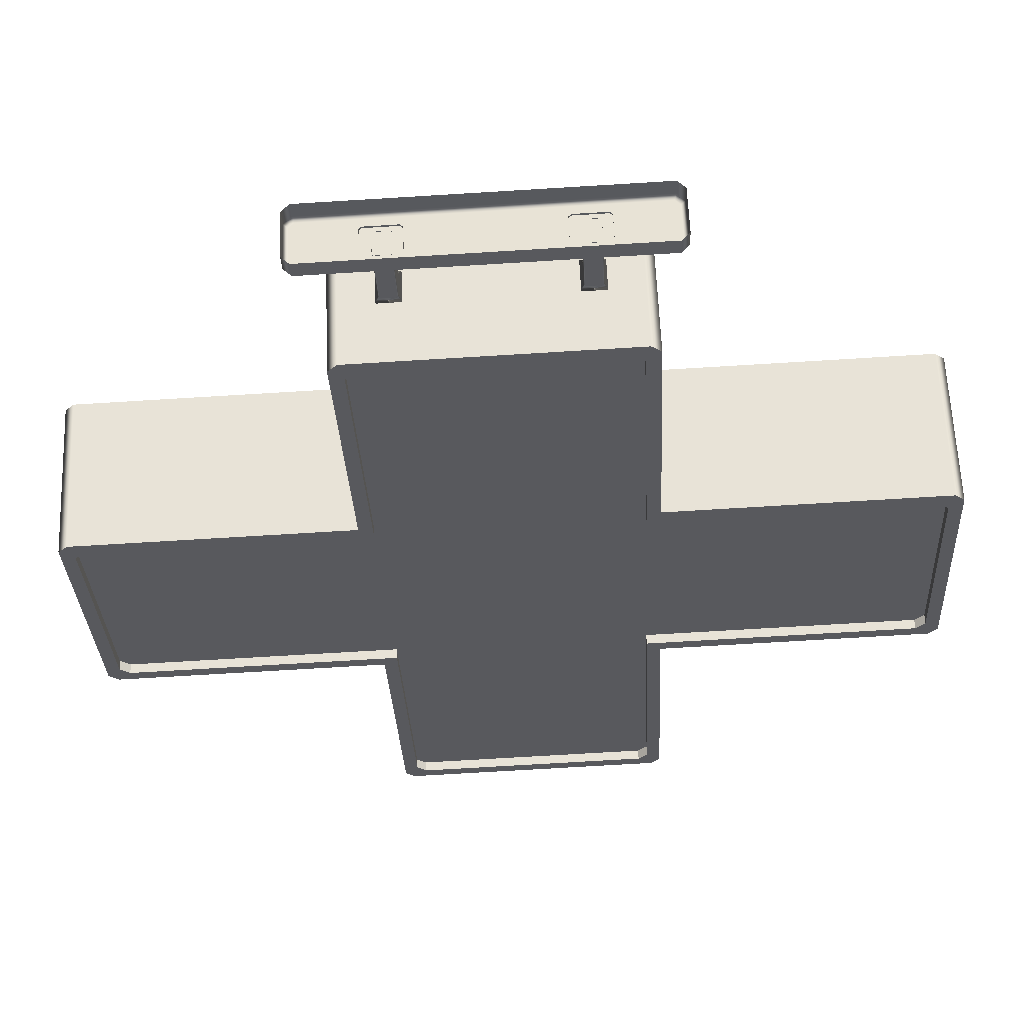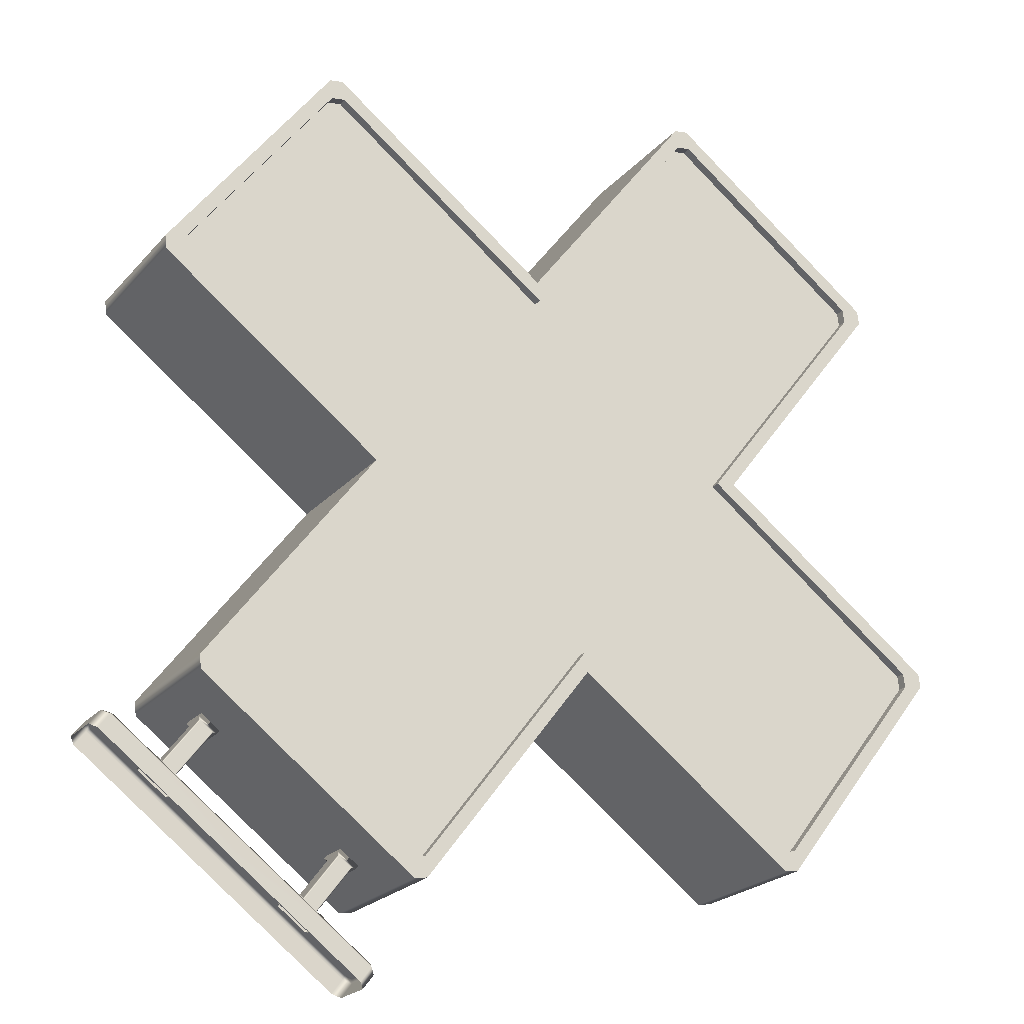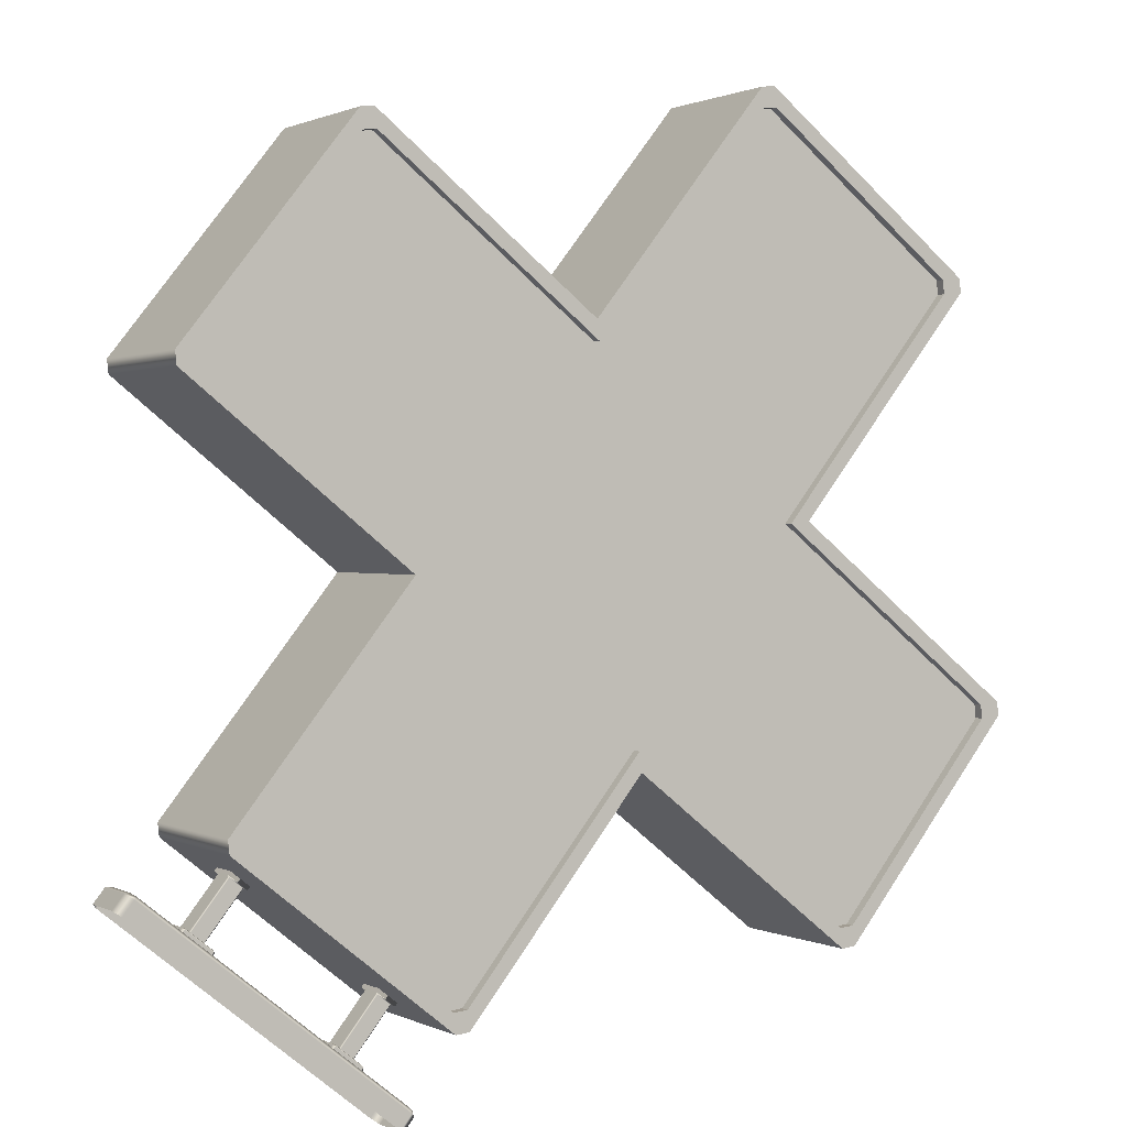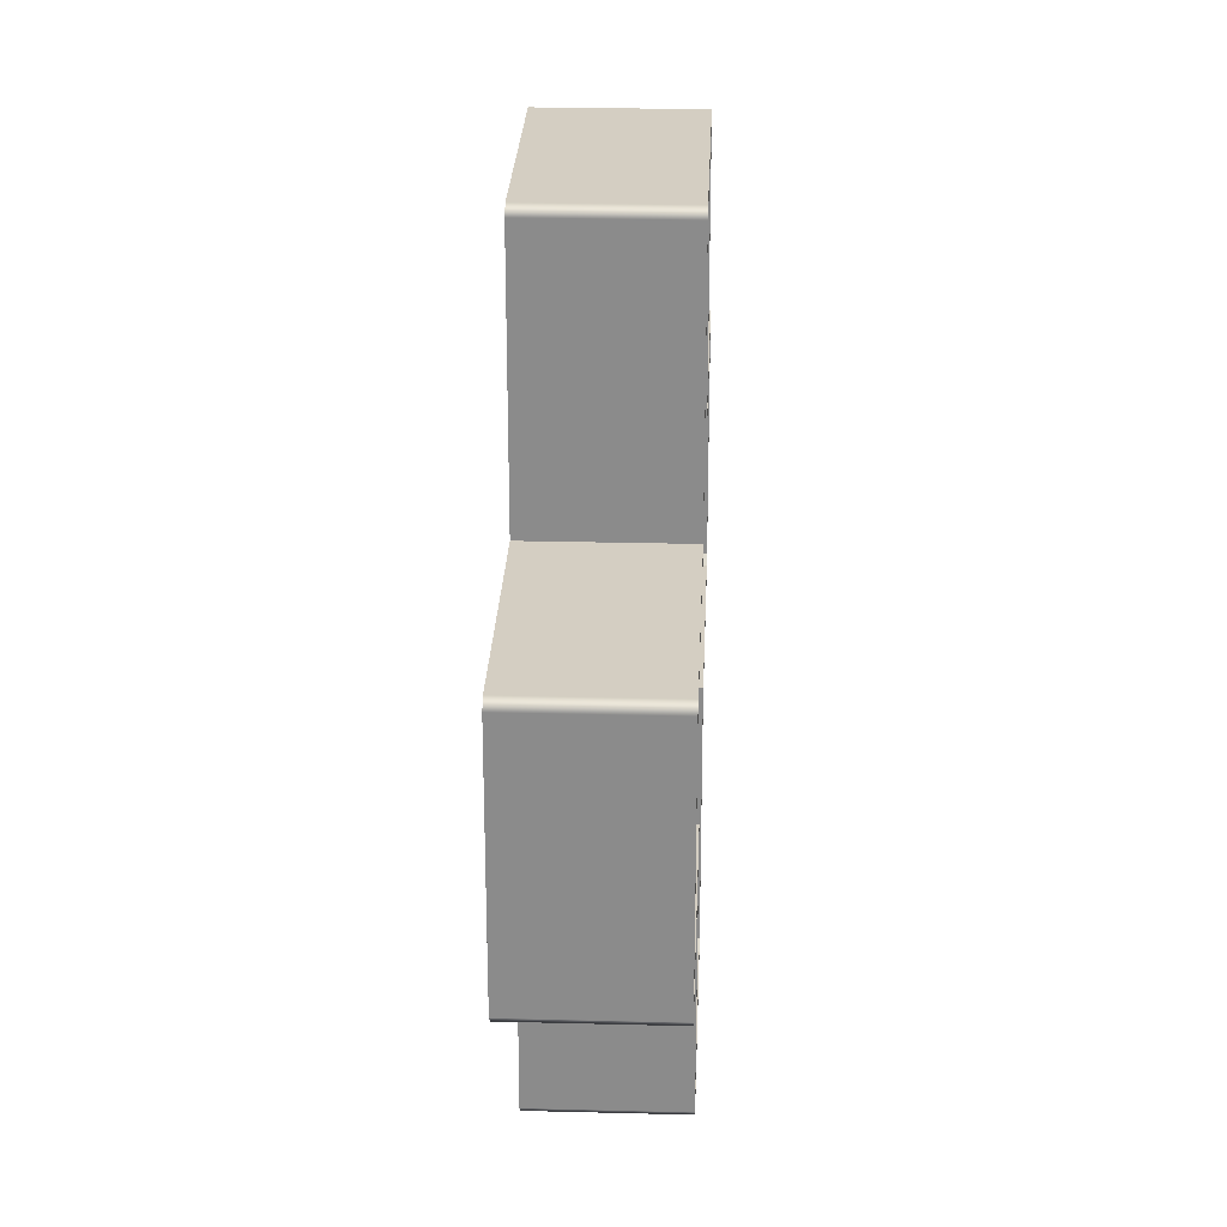
<metadata>
{"format":"obj","ext":"obj","renderer":"f3d","projection":"perspective","resolution":1024,"background":"white","views":[{"elev":-71.5,"azim":-86.5,"up":"+Z"},{"elev":-79.7,"azim":44.2,"up":"+Z"},{"elev":-57.7,"azim":43.1,"up":"+Z"},{"elev":25.7,"azim":50.5,"up":"+Y"}]}
</metadata>
<code>
o Bistro_Research_Exterior_Paris_ShopSign_01E_6167
v 17.73 5.984 -53.98
v 17.73 6.464 -53.98
v 17.74 6.464 -53.99
v 17.74 5.984 -53.99
v 17.41 5.968 -54.26
v 17.72 5.968 -53.99
v 17.73 5.968 -54
v 17.42 5.968 -54.28
v 17.4 6.464 -54.27
v 17.4 5.984 -54.27
v 17.41 5.984 -54.29
v 17.41 6.464 -54.29
v 17.04 6.464 -54.59
v 17.05 6.464 -54.61
v 17.03 6.896 -54.61
v 17.03 6.481 -54.61
v 17.04 6.481 -54.62
v 17.04 6.896 -54.62
v 17.4 6.913 -54.27
v 17.04 6.913 -54.59
v 17.05 6.913 -54.61
v 17.41 6.913 -54.29
v 17.4 7.393 -54.27
v 17.41 7.393 -54.29
v 17.72 7.409 -53.99
v 17.41 7.409 -54.26
v 17.42 7.409 -54.28
v 17.73 7.409 -54
v 17.73 6.913 -53.98
v 17.73 7.393 -53.98
v 17.74 7.393 -53.99
v 17.74 6.913 -53.99
v 18.09 6.913 -53.66
v 18.1 6.913 -53.67
v 18.1 6.481 -53.64
v 18.1 6.896 -53.64
v 18.11 6.896 -53.66
v 18.11 6.481 -53.66
v 18.09 6.464 -53.66
v 18.1 6.464 -53.67
v 17.57 5.944 -53.78
v 17.22 5.944 -54.09
v 17.4 5.944 -54.29
v 17.75 5.944 -53.98
v 17.21 6.44 -54.1
v 16.85 6.44 -54.42
v 17.03 6.44 -54.62
v 17.39 6.44 -54.3
v 18.13 6.92 -53.64
v 17.95 6.92 -53.44
v 17.95 6.457 -53.44
v 18.13 6.457 -53.64
v 16.85 6.937 -54.42
v 17.21 6.937 -54.1
v 17.39 6.937 -54.3
v 17.03 6.937 -54.62
v 17.22 7.433 -54.09
v 17.57 7.433 -53.78
v 17.75 7.433 -53.98
v 17.4 7.433 -54.29
v 17.57 5.984 -53.8
v 17.56 5.984 -53.78
v 17.56 6.464 -53.78
v 17.57 6.464 -53.8
v 17.25 5.968 -54.08
v 17.24 5.968 -54.07
v 17.55 5.968 -53.79
v 17.56 5.968 -53.81
v 17.24 6.464 -54.09
v 17.23 6.464 -54.08
v 17.23 5.984 -54.08
v 17.24 5.984 -54.09
v 16.88 6.464 -54.41
v 16.87 6.464 -54.4
v 16.87 6.896 -54.43
v 16.86 6.896 -54.41
v 16.86 6.481 -54.41
v 16.87 6.481 -54.43
v 17.24 6.913 -54.09
v 17.23 6.913 -54.08
v 16.87 6.913 -54.4
v 16.88 6.913 -54.41
v 17.24 7.393 -54.09
v 17.23 7.393 -54.08
v 17.56 7.409 -53.81
v 17.55 7.409 -53.79
v 17.24 7.409 -54.07
v 17.25 7.409 -54.08
v 17.57 6.913 -53.8
v 17.56 6.913 -53.78
v 17.56 7.393 -53.78
v 17.57 7.393 -53.8
v 17.93 6.913 -53.48
v 17.92 6.913 -53.46
v 17.94 6.481 -53.46
v 17.93 6.481 -53.45
v 17.93 6.896 -53.45
v 17.94 6.896 -53.46
v 17.92 6.464 -53.46
v 17.93 6.464 -53.48
v 16.83 6.828 -54.6
v 16.91 6.828 -54.53
v 16.91 6.855 -54.53
v 16.83 6.855 -54.6
v 16.91 6.862 -54.52
v 16.91 6.821 -54.52
v 16.92 6.821 -54.52
v 16.92 6.862 -54.52
v 16.95 6.821 -54.56
v 16.95 6.821 -54.56
v 16.95 6.862 -54.56
v 16.95 6.862 -54.56
v 16.86 6.521 -54.63
v 16.86 6.547 -54.63
v 16.94 6.547 -54.56
v 16.94 6.521 -54.56
v 16.91 6.554 -54.52
v 16.91 6.514 -54.52
v 16.92 6.514 -54.52
v 16.92 6.554 -54.52
v 16.95 6.514 -54.56
v 16.95 6.514 -54.56
v 16.95 6.554 -54.56
v 16.95 6.554 -54.56
v 16.87 6.507 -54.63
v 16.87 6.507 -54.64
v 16.87 6.563 -54.64
v 16.87 6.563 -54.63
v 17.76 6.44 -53.97
v 17.58 6.44 -53.77
v 17.58 5.96 -53.77
v 17.76 5.96 -53.97
v 18.12 6.44 -53.65
v 17.94 6.44 -53.45
v 16.84 6.457 -54.43
v 17.02 6.457 -54.63
v 16.84 6.92 -54.43
v 17.02 6.92 -54.63
v 16.81 6.972 -54.58
v 16.78 6.972 -54.6
v 16.78 6.69 -54.6
v 16.81 6.69 -54.58
v 16.78 6.408 -54.6
v 16.81 6.408 -54.58
v 17.21 5.96 -54.1
v 17.39 5.96 -54.3
v 18.12 6.937 -53.65
v 17.76 6.937 -53.97
v 17.58 6.937 -53.77
v 17.94 6.937 -53.45
v 17.39 7.417 -54.3
v 17.21 7.417 -54.1
v 16.79 6.986 -54.61
v 16.82 6.986 -54.59
v 16.82 6.986 -54.64
v 16.84 6.986 -54.62
v 16.87 6.986 -54.65
v 16.85 6.986 -54.67
v 16.86 6.972 -54.68
v 16.88 6.972 -54.66
v 16.86 6.828 -54.63
v 16.86 6.855 -54.63
v 16.94 6.855 -54.56
v 16.94 6.828 -54.56
v 16.86 6.826 -54.63
v 16.94 6.826 -54.56
v 16.83 6.871 -54.59
v 16.83 6.814 -54.59
v 16.83 6.814 -54.59
v 16.83 6.871 -54.59
v 16.83 6.875 -54.6
v 16.84 6.875 -54.59
v 16.83 6.563 -54.59
v 16.84 6.568 -54.59
v 16.83 6.568 -54.6
v 16.83 6.563 -54.59
v 16.83 6.507 -54.59
v 16.83 6.507 -54.59
v 16.84 6.502 -54.59
v 16.83 6.502 -54.6
v 17.58 7.417 -53.77
v 17.76 7.417 -53.97
v 16.86 6.69 -54.68
v 16.88 6.69 -54.66
v 16.88 6.408 -54.66
v 16.86 6.408 -54.68
v 16.82 6.394 -54.59
v 16.79 6.394 -54.61
v 16.82 6.394 -54.64
v 16.84 6.394 -54.62
v 16.85 6.394 -54.67
v 16.87 6.394 -54.65
v 16.92 6.826 -54.53
v 16.83 6.826 -54.6
v 16.83 6.857 -54.6
v 16.92 6.857 -54.53
v 16.94 6.857 -54.56
v 16.86 6.857 -54.63
v 16.87 6.871 -54.64
v 16.87 6.871 -54.63
v 16.87 6.814 -54.63
v 16.87 6.814 -54.64
v 16.86 6.81 -54.64
v 16.87 6.81 -54.63
v 16.84 6.81 -54.59
v 16.83 6.81 -54.6
v 16.87 6.875 -54.63
v 16.86 6.875 -54.64
v 16.83 6.521 -54.6
v 16.91 6.521 -54.53
v 16.91 6.547 -54.53
v 16.83 6.547 -54.6
v 16.83 6.549 -54.6
v 16.92 6.549 -54.53
v 16.94 6.549 -54.56
v 16.86 6.549 -54.63
v 16.92 6.519 -54.53
v 16.83 6.519 -54.6
v 16.86 6.519 -54.63
v 16.94 6.519 -54.56
v 16.86 6.502 -54.64
v 16.87 6.502 -54.63
v 16.87 6.568 -54.63
v 16.86 6.568 -54.64
v 16.82 6.402 -54.59
v 16.82 6.411 -54.58
v 16.85 6.402 -54.61
v 16.87 6.402 -54.64
v 16.85 6.411 -54.61
v 16.88 6.411 -54.65
v 16.85 6.69 -54.61
v 16.88 6.69 -54.65
v 16.88 6.969 -54.65
v 16.85 6.969 -54.61
v 16.82 6.69 -54.58
v 16.87 6.978 -54.64
v 16.82 6.969 -54.58
v 16.85 6.978 -54.61
v 16.82 6.978 -54.59
v 16.84 6.813 -54.59
v 16.87 6.813 -54.63
v 16.84 6.815 -54.59
v 16.87 6.815 -54.63
v 16.84 6.869 -54.59
v 16.87 6.869 -54.63
v 16.84 6.872 -54.59
v 16.87 6.872 -54.63
v 16.84 6.505 -54.59
v 16.87 6.505 -54.63
v 16.84 6.508 -54.59
v 16.87 6.508 -54.63
v 16.84 6.562 -54.59
v 16.87 6.562 -54.63
v 16.84 6.565 -54.59
v 16.87 6.565 -54.63
v 17.03 6.688 -54.61
v 17.04 6.688 -54.59
v 17.4 6.688 -54.27
v 17.57 6.688 -54.12
v 17.57 6.464 -54.12
v 17.57 5.984 -54.12
v 17.57 5.968 -54.12
v 16.88 6.896 -54.44
v 16.88 6.688 -54.44
v 16.89 6.688 -54.42
v 16.89 6.913 -54.42
v 17.25 6.688 -54.1
v 17.25 6.913 -54.1
v 17.41 6.688 -53.95
v 17.41 6.913 -53.95
v 17.41 7.393 -53.95
v 17.25 7.393 -54.1
v 17.26 7.409 -54.09
v 17.41 7.409 -53.95
v 17.57 7.409 -53.82
v 17.58 7.393 -53.8
v 17.58 6.913 -53.8
v 17.58 6.688 -53.8
v 17.94 6.688 -53.48
v 17.94 6.913 -53.48
v 17.95 6.896 -53.47
v 17.95 6.688 -53.47
v 17.26 5.968 -54.09
v 17.41 5.968 -53.95
v 17.41 5.984 -53.95
v 17.25 5.984 -54.1
v 17.41 6.464 -53.95
v 17.25 6.464 -54.1
v 16.89 6.464 -54.42
v 16.88 6.481 -54.44
v 17.57 6.913 -54.12
v 17.57 7.393 -54.12
v 17.57 7.409 -54.12
v 17.73 6.688 -53.98
v 18.09 6.688 -53.66
v 18.1 6.688 -53.64
v 17.95 6.481 -53.47
v 17.94 6.464 -53.48
v 17.58 6.464 -53.8
v 17.58 5.984 -53.8
v 17.57 5.968 -53.82
f 1 2 3
f 3 4 1
f 5 6 7
f 7 8 5
f 9 10 11
f 11 12 9
f 13 9 12
f 12 14 13
f 15 16 17
f 17 18 15
f 19 20 21
f 21 22 19
f 23 19 22
f 22 24 23
f 25 26 27
f 27 28 25
f 29 30 31
f 31 32 29
f 33 29 32
f 32 34 33
f 35 36 37
f 37 38 35
f 2 39 40
f 40 3 2
f 6 1 4
f 4 7 6
f 10 5 8
f 8 11 10
f 16 13 14
f 14 17 16
f 20 15 18
f 18 21 20
f 26 23 24
f 24 27 26
f 30 25 28
f 28 31 30
f 36 33 34
f 34 37 36
f 39 35 38
f 38 40 39
f 41 42 43
f 43 44 41
f 45 46 47
f 47 48 45
f 49 50 51
f 51 52 49
f 53 54 55
f 55 56 53
f 57 58 59
f 59 60 57
f 61 62 63
f 63 64 61
f 65 66 67
f 67 68 65
f 69 70 71
f 71 72 69
f 73 74 70
f 70 69 73
f 75 76 77
f 77 78 75
f 79 80 81
f 81 82 79
f 83 84 80
f 80 79 83
f 85 86 87
f 87 88 85
f 89 90 91
f 91 92 89
f 93 94 90
f 90 89 93
f 95 96 97
f 97 98 95
f 64 63 99
f 99 100 64
f 68 67 62
f 62 61 68
f 72 71 66
f 66 65 72
f 78 77 74
f 74 73 78
f 82 81 76
f 76 75 82
f 88 87 84
f 84 83 88
f 92 91 86
f 86 85 92
f 98 97 94
f 94 93 98
f 100 99 96
f 96 95 100
f 101 102 103
f 103 104 101
f 105 106 107
f 107 108 105
f 106 109 110
f 110 107 106
f 109 111 112
f 112 110 109
f 111 105 108
f 108 112 111
f 113 114 115
f 115 116 113
f 117 118 119
f 119 120 117
f 118 121 122
f 122 119 118
f 121 123 124
f 124 122 121
f 123 117 120
f 120 124 123
f 125 126 127
f 127 128 125
f 129 130 131
f 131 132 129
f 132 131 41
f 41 44 132
f 130 129 133
f 133 134 130
f 134 133 52
f 52 51 134
f 47 46 135
f 135 136 47
f 136 135 137
f 137 138 136
f 56 138 137
f 137 53 56
f 139 140 141
f 141 142 139
f 142 141 143
f 143 144 142
f 145 45 48
f 48 146 145
f 42 145 146
f 146 43 42
f 147 148 149
f 149 150 147
f 49 147 150
f 150 50 49
f 151 55 54
f 54 152 151
f 60 151 152
f 152 57 60
f 153 140 139
f 139 154 153
f 155 153 154
f 154 156 155
f 155 156 157
f 157 158 155
f 159 158 157
f 157 160 159
f 161 162 163
f 163 164 161
f 165 161 164
f 164 166 165
f 167 168 169
f 169 170 167
f 171 167 170
f 170 172 171
f 173 174 175
f 175 176 173
f 177 173 176
f 176 178 177
f 179 177 178
f 178 180 179
f 181 149 148
f 148 182 181
f 181 182 59
f 59 58 181
f 183 159 160
f 160 184 183
f 183 184 185
f 185 186 183
f 187 144 143
f 143 188 187
f 187 188 189
f 189 190 187
f 190 189 191
f 191 192 190
f 185 192 191
f 191 186 185
f 165 166 193
f 193 194 165
f 101 194 193
f 193 102 101
f 195 104 103
f 103 196 195
f 195 196 197
f 197 198 195
f 162 198 197
f 197 163 162
f 199 200 201
f 201 202 199
f 203 202 201
f 201 204 203
f 203 204 205
f 205 206 203
f 168 206 205
f 205 169 168
f 171 172 207
f 207 208 171
f 199 208 207
f 207 200 199
f 209 210 211
f 211 212 209
f 213 212 211
f 211 214 213
f 213 214 215
f 215 216 213
f 114 216 215
f 215 115 114
f 217 210 209
f 209 218 217
f 217 218 219
f 219 220 217
f 116 220 219
f 219 113 116
f 179 180 221
f 221 222 179
f 125 222 221
f 221 126 125
f 175 174 223
f 223 224 175
f 127 224 223
f 223 128 127
f 103 102 106
f 102 193 106
f 106 105 103
f 109 106 193
f 196 103 105
f 193 166 109
f 197 196 105
f 166 164 109
f 105 111 197
f 111 109 164
f 163 197 111
f 164 163 111
f 211 210 118
f 210 217 118
f 118 117 211
f 121 118 217
f 214 211 117
f 217 220 121
f 215 214 117
f 220 116 121
f 117 123 215
f 123 121 116
f 115 215 123
f 116 115 123
f 4 3 129
f 129 132 4
f 133 129 3
f 7 4 132
f 3 40 133
f 132 44 7
f 52 133 40
f 8 7 44
f 40 38 52
f 44 43 8
f 49 52 38
f 11 8 43
f 38 37 49
f 43 146 11
f 147 49 37
f 12 11 146
f 37 34 147
f 146 48 12
f 148 147 34
f 14 12 48
f 34 32 148
f 48 47 14
f 182 148 32
f 17 14 47
f 32 31 182
f 47 136 17
f 59 182 31
f 18 17 136
f 31 28 59
f 136 138 18
f 60 59 28
f 21 18 138
f 28 27 60
f 138 56 21
f 151 60 27
f 22 21 56
f 27 24 151
f 56 55 22
f 55 151 24
f 24 22 55
f 62 131 130
f 131 62 67
f 130 63 62
f 67 41 131
f 63 130 134
f 41 67 66
f 134 99 63
f 66 42 41
f 99 134 51
f 42 66 71
f 51 96 99
f 71 145 42
f 96 51 50
f 145 71 70
f 50 97 96
f 70 45 145
f 97 50 150
f 45 70 74
f 150 94 97
f 74 46 45
f 94 150 149
f 46 74 77
f 149 90 94
f 77 135 46
f 90 149 181
f 135 77 76
f 181 91 90
f 76 137 135
f 91 181 58
f 137 76 81
f 58 86 91
f 81 53 137
f 86 58 57
f 53 81 80
f 57 87 86
f 80 54 53
f 87 57 152
f 54 80 84
f 152 84 87
f 84 152 54
f 144 187 225
f 225 187 190
f 225 226 144
f 142 144 226
f 190 227 225
f 228 227 190
f 190 192 228
f 225 227 229
f 229 227 228
f 229 226 225
f 230 228 192
f 228 230 229
f 192 185 230
f 230 185 184
f 226 229 231
f 231 229 230
f 184 232 230
f 230 232 231
f 233 232 184
f 184 160 233
f 234 231 232
f 232 233 234
f 231 235 226
f 235 231 234
f 226 235 142
f 236 233 160
f 234 233 236
f 160 157 236
f 236 157 156
f 142 235 237
f 234 237 235
f 237 139 142
f 154 139 237
f 236 238 234
f 156 238 236
f 239 237 234
f 234 238 239
f 237 239 154
f 239 238 156
f 156 154 239
f 169 205 240
f 241 240 205
f 205 204 241
f 240 242 169
f 242 240 241
f 170 169 242
f 243 241 204
f 241 243 242
f 204 201 243
f 242 244 170
f 172 170 244
f 242 243 245
f 245 243 201
f 245 244 242
f 201 200 245
f 244 246 172
f 207 172 246
f 244 245 247
f 247 246 244
f 247 245 200
f 246 247 207
f 200 207 247
f 177 179 248
f 249 248 179
f 179 222 249
f 248 250 177
f 250 248 249
f 173 177 250
f 251 249 222
f 249 251 250
f 222 125 251
f 250 252 173
f 174 173 252
f 250 251 253
f 253 251 125
f 253 252 250
f 125 128 253
f 252 254 174
f 223 174 254
f 252 253 255
f 255 254 252
f 255 253 128
f 254 255 223
f 128 223 255
f 16 256 257
f 257 13 16
f 13 257 258
f 258 9 13
f 9 258 259
f 259 260 9
f 10 9 260
f 260 261 10
f 5 10 261
f 261 262 5
f 263 264 265
f 265 266 263
f 266 265 267
f 267 268 266
f 268 267 269
f 269 270 268
f 268 270 271
f 271 272 268
f 273 272 271
f 271 274 273
f 275 274 271
f 271 276 275
f 276 271 270
f 270 277 276
f 277 270 269
f 269 278 277
f 277 278 279
f 279 280 277
f 281 280 279
f 279 282 281
f 283 284 285
f 285 286 283
f 286 285 287
f 287 288 286
f 288 287 269
f 269 267 288
f 289 288 267
f 267 265 289
f 290 289 265
f 265 264 290
f 257 256 15
f 15 20 257
f 258 257 20
f 20 19 258
f 259 258 19
f 19 291 259
f 292 291 19
f 19 23 292
f 292 23 26
f 26 293 292
f 292 293 25
f 25 30 292
f 291 292 30
f 30 29 291
f 259 291 29
f 29 294 259
f 295 294 29
f 29 33 295
f 295 33 36
f 36 296 295
f 295 296 35
f 35 39 295
f 295 39 2
f 2 294 295
f 260 259 294
f 294 2 260
f 261 260 2
f 2 1 261
f 261 1 6
f 6 262 261
f 297 282 279
f 279 298 297
f 299 298 279
f 279 278 299
f 278 269 287
f 287 299 278
f 299 287 285
f 285 300 299
f 301 300 285
f 285 284 301

</code>
